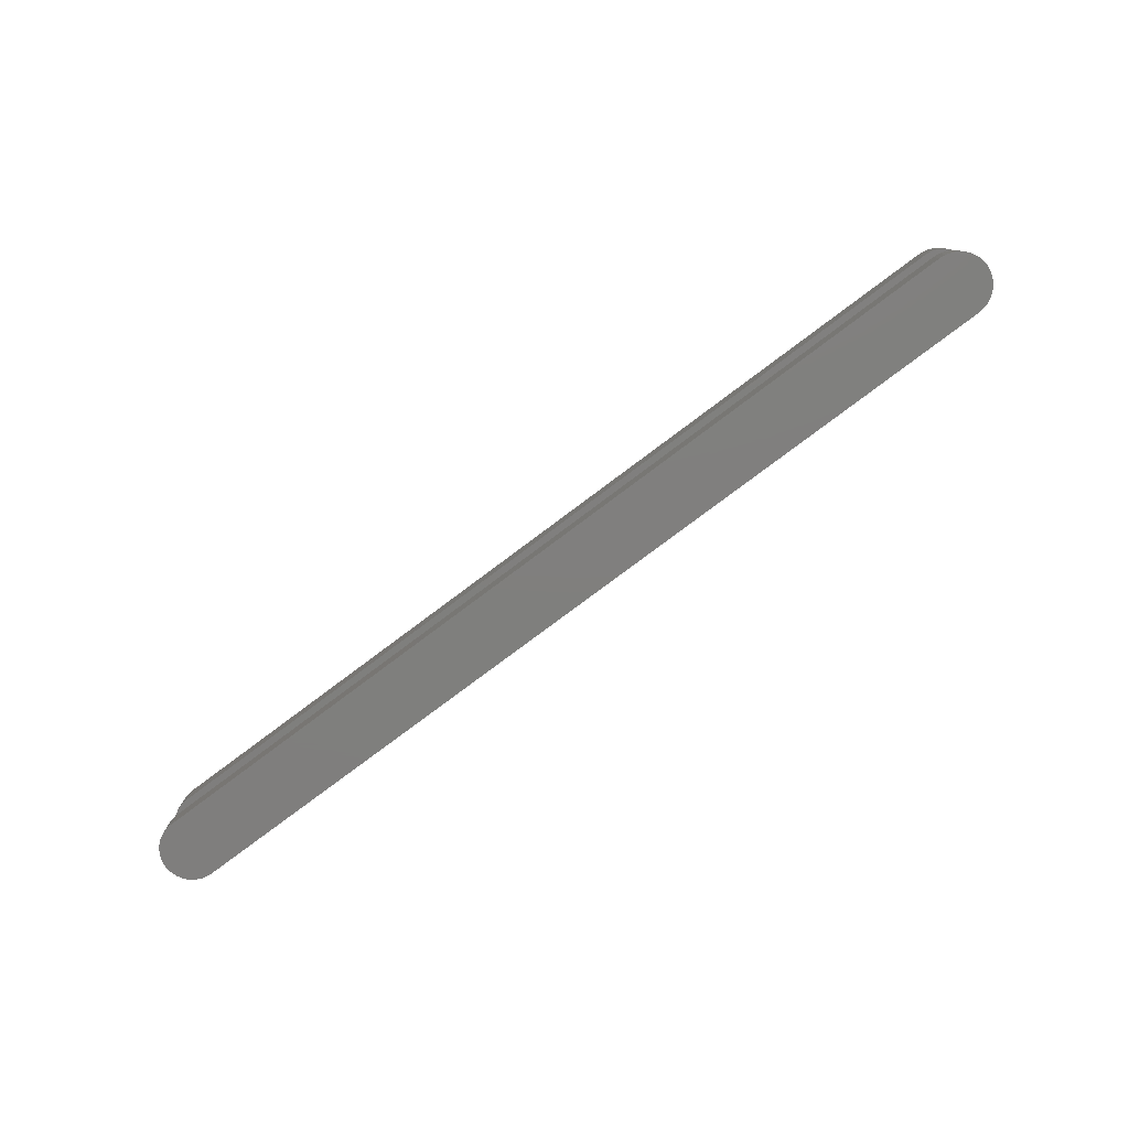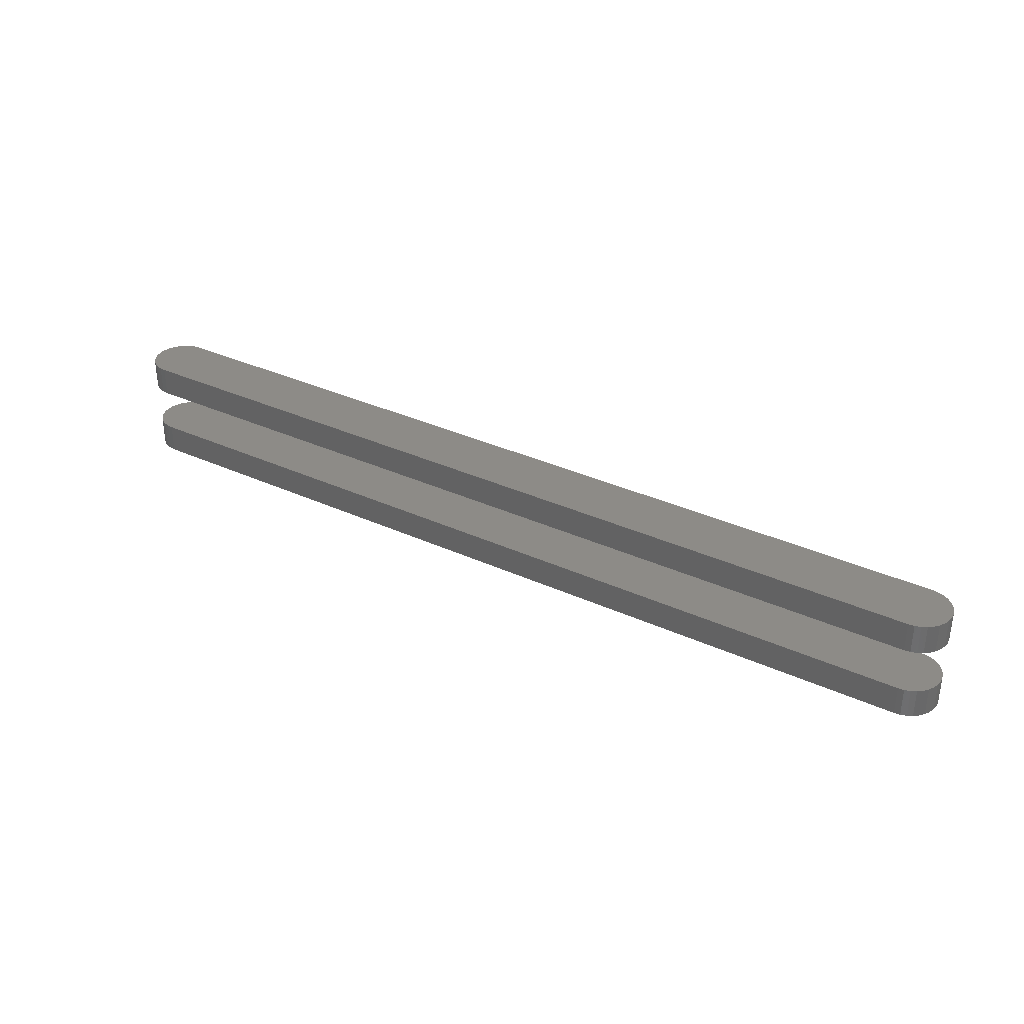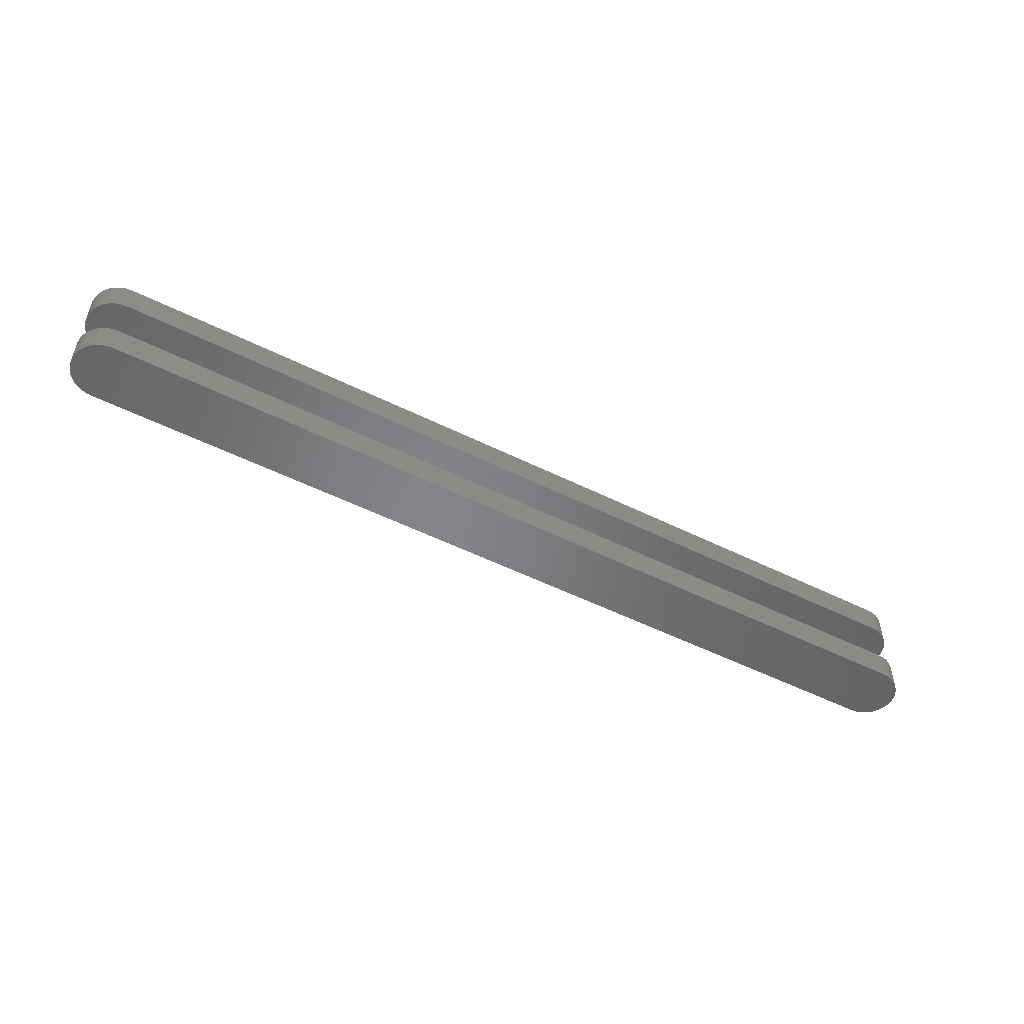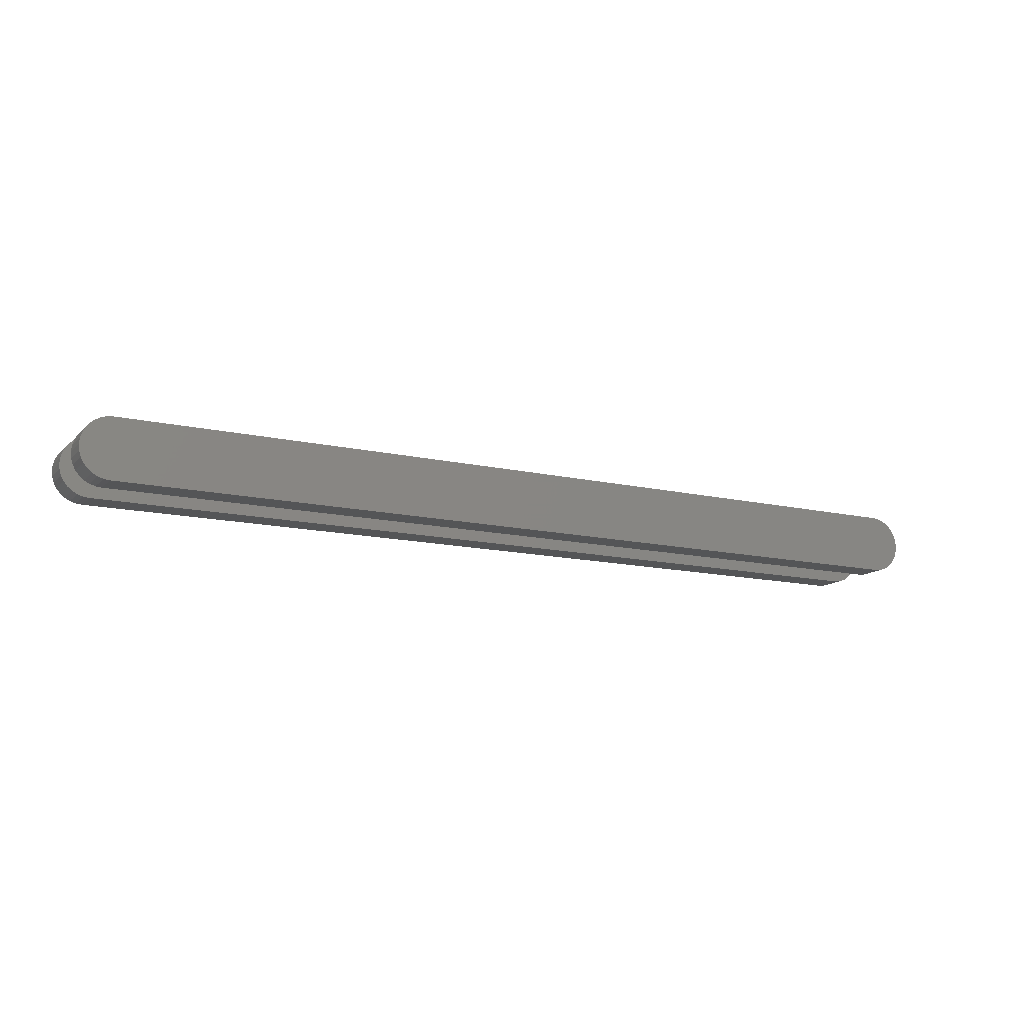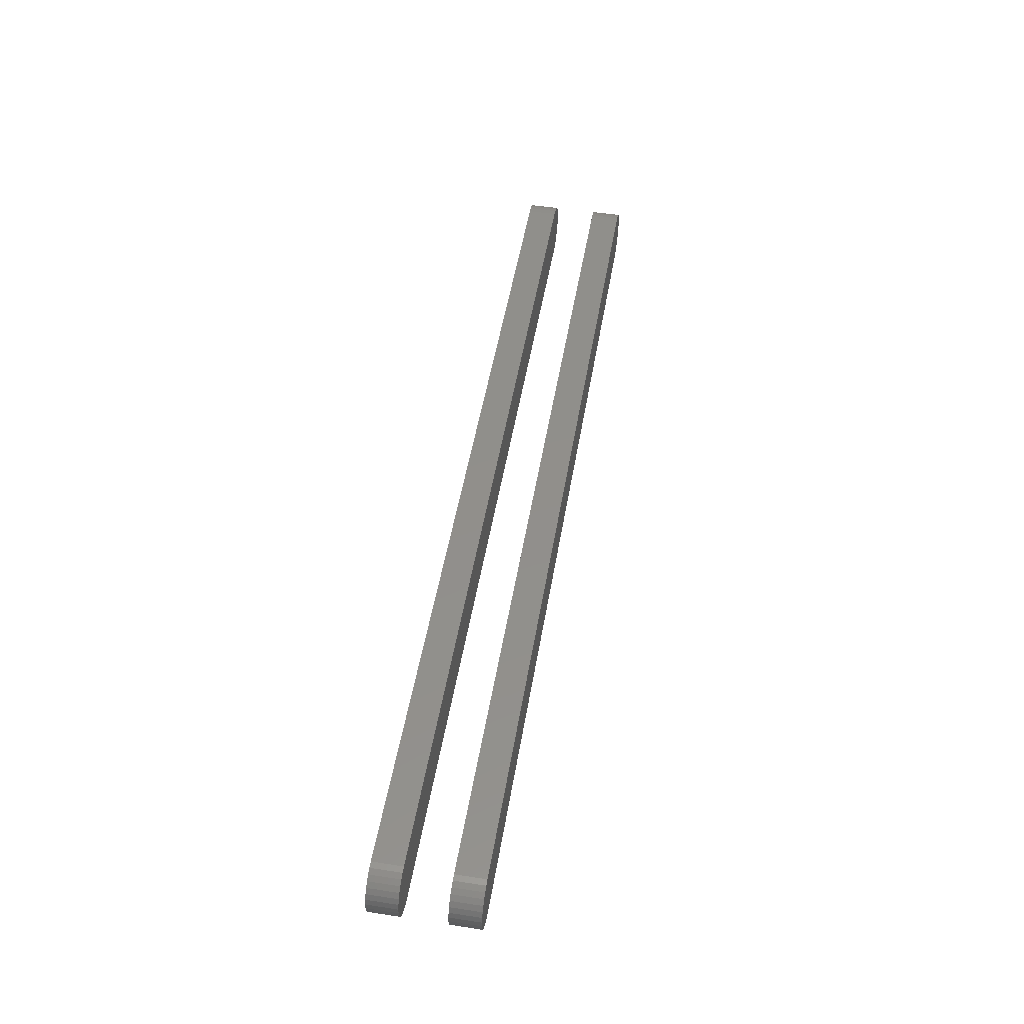
<metadata>
{"format":"stl","ext":"stl","renderer":"f3d","projection":"perspective","resolution":1024,"background":"white","views":[{"elev":-79.1,"azim":36.8,"up":"+Y"},{"elev":34.2,"azim":-148.2,"up":"+Y"},{"elev":-52.3,"azim":151.8,"up":"+Y"},{"elev":-13.5,"azim":-27.5,"up":"+Z"},{"elev":50.7,"azim":-80.4,"up":"+Z"}]}
</metadata>
<code>
# stl→obj: 136 verts, 264 faces
v -0.2289 -0.03125 -0.01579
v -0.2289 -0.04688 -0.01579
v -0.232 -0.03125 -0.01549
v -0.232 -0.04688 -0.01549
v -0.235 -0.03125 -0.01459
v -0.235 -0.04688 -0.01459
v -0.2377 -0.03125 -0.01313
v -0.2377 -0.04688 -0.01313
v -0.2401 -0.03125 -0.01116
v -0.2401 -0.04688 -0.01116
v -0.2421 -0.03125 -0.008772
v -0.2421 -0.04688 -0.008772
v -0.2435 -0.03125 -0.006042
v -0.2435 -0.04688 -0.006042
v -0.2444 -0.03125 -0.00308
v -0.2444 -0.04688 -0.00308
v -0.2447 -0.03125 -2.9e-17
v -0.2447 -0.04688 -2.9e-17
v -0.2444 -0.03125 0.00308
v -0.2444 -0.04688 0.00308
v -0.2435 -0.03125 0.006042
v -0.2435 -0.04688 0.006042
v -0.2421 -0.03125 0.008772
v -0.2421 -0.04688 0.008772
v -0.2401 -0.03125 0.01116
v -0.2401 -0.04688 0.01116
v -0.2377 -0.03125 0.01313
v -0.2377 -0.04688 0.01313
v -0.235 -0.03125 0.01459
v -0.235 -0.04688 0.01459
v -0.232 -0.03125 0.01549
v -0.232 -0.04688 0.01549
v -0.2289 -0.03125 0.01579
v -0.2289 -0.04688 0.01579
v -0.2289 0.007812 -0.01579
v -0.2289 -0.007812 -0.01579
v -0.232 0.007812 -0.01549
v -0.232 -0.007812 -0.01549
v -0.235 0.007812 -0.01459
v -0.235 -0.007812 -0.01459
v -0.2377 0.007812 -0.01313
v -0.2377 -0.007812 -0.01313
v -0.2401 0.007812 -0.01116
v -0.2401 -0.007812 -0.01116
v -0.2421 0.007812 -0.008772
v -0.2421 -0.007812 -0.008772
v -0.2435 0.007812 -0.006042
v -0.2435 -0.007812 -0.006042
v -0.2444 0.007812 -0.00308
v -0.2444 -0.007812 -0.00308
v -0.2447 0.007812 -2.9e-17
v -0.2447 -0.007812 -2.9e-17
v -0.2444 0.007812 0.00308
v -0.2444 -0.007812 0.00308
v -0.2435 0.007812 0.006042
v -0.2435 -0.007812 0.006042
v -0.2421 0.007812 0.008772
v -0.2421 -0.007812 0.008772
v -0.2401 0.007812 0.01116
v -0.2401 -0.007812 0.01116
v -0.2377 0.007812 0.01313
v -0.2377 -0.007812 0.01313
v -0.235 0.007812 0.01459
v -0.235 -0.007812 0.01459
v -0.232 0.007812 0.01549
v -0.232 -0.007812 0.01549
v -0.2289 0.007812 0.01579
v -0.2289 -0.007812 0.01579
v 0.2289 -0.007812 0.01579
v 0.2289 0.007812 0.01579
v 0.2289 -0.04688 0.01579
v 0.2289 -0.03125 0.01579
v 0.232 0.007812 0.01549
v 0.232 -0.007812 0.01549
v 0.235 0.007812 0.01459
v 0.235 -0.007812 0.01459
v 0.2377 0.007812 0.01313
v 0.2377 -0.007812 0.01313
v 0.2401 0.007812 0.01116
v 0.2401 -0.007812 0.01116
v 0.2421 0.007812 0.008772
v 0.2421 -0.007812 0.008772
v 0.2435 0.007812 0.006042
v 0.2435 -0.007812 0.006042
v 0.2444 0.007812 0.00308
v 0.2444 -0.007812 0.00308
v 0.2447 0.007812 -6.478e-17
v 0.2447 -0.007812 -6.478e-17
v 0.2444 0.007812 -0.00308
v 0.2444 -0.007812 -0.00308
v 0.2435 0.007812 -0.006042
v 0.2435 -0.007812 -0.006042
v 0.2421 0.007812 -0.008772
v 0.2421 -0.007812 -0.008772
v 0.2401 0.007812 -0.01116
v 0.2401 -0.007812 -0.01116
v 0.2377 0.007812 -0.01313
v 0.2377 -0.007812 -0.01313
v 0.235 0.007812 -0.01459
v 0.235 -0.007812 -0.01459
v 0.232 0.007812 -0.01549
v 0.232 -0.007812 -0.01549
v 0.2289 0.007812 -0.01579
v 0.2289 -0.007812 -0.01579
v 0.232 -0.03125 0.01549
v 0.232 -0.04688 0.01549
v 0.235 -0.03125 0.01459
v 0.235 -0.04688 0.01459
v 0.2377 -0.03125 0.01313
v 0.2377 -0.04688 0.01313
v 0.2401 -0.03125 0.01116
v 0.2401 -0.04688 0.01116
v 0.2421 -0.03125 0.008772
v 0.2421 -0.04688 0.008772
v 0.2435 -0.03125 0.006042
v 0.2435 -0.04688 0.006042
v 0.2444 -0.03125 0.00308
v 0.2444 -0.04688 0.00308
v 0.2447 -0.03125 -6.478e-17
v 0.2447 -0.04688 -6.478e-17
v 0.2444 -0.03125 -0.00308
v 0.2444 -0.04688 -0.00308
v 0.2435 -0.03125 -0.006042
v 0.2435 -0.04688 -0.006042
v 0.2421 -0.03125 -0.008772
v 0.2421 -0.04688 -0.008772
v 0.2401 -0.03125 -0.01116
v 0.2401 -0.04688 -0.01116
v 0.2377 -0.03125 -0.01313
v 0.2377 -0.04688 -0.01313
v 0.235 -0.03125 -0.01459
v 0.235 -0.04688 -0.01459
v 0.232 -0.03125 -0.01549
v 0.232 -0.04688 -0.01549
v 0.2289 -0.03125 -0.01579
v 0.2289 -0.04688 -0.01579
f 1 2 3
f 3 2 4
f 3 4 5
f 5 4 6
f 5 6 7
f 7 6 8
f 7 8 9
f 9 8 10
f 9 10 11
f 11 10 12
f 11 12 13
f 13 12 14
f 13 14 15
f 15 14 16
f 15 16 17
f 17 16 18
f 17 18 19
f 19 18 20
f 19 20 21
f 21 20 22
f 21 22 23
f 23 22 24
f 23 24 25
f 25 24 26
f 25 26 27
f 27 26 28
f 27 28 29
f 29 28 30
f 29 30 31
f 31 30 32
f 31 32 33
f 33 32 34
f 35 36 37
f 37 36 38
f 37 38 39
f 39 38 40
f 39 40 41
f 41 40 42
f 41 42 43
f 43 42 44
f 43 44 45
f 45 44 46
f 45 46 47
f 47 46 48
f 47 48 49
f 49 48 50
f 49 50 51
f 51 50 52
f 51 52 53
f 53 52 54
f 53 54 55
f 55 54 56
f 55 56 57
f 57 56 58
f 57 58 59
f 59 58 60
f 59 60 61
f 61 60 62
f 61 62 63
f 63 62 64
f 63 64 65
f 65 64 66
f 65 66 67
f 67 66 68
f 69 70 68
f 68 70 67
f 71 72 34
f 34 72 33
f 70 69 73
f 73 69 74
f 73 74 75
f 75 74 76
f 75 76 77
f 77 76 78
f 77 78 79
f 79 78 80
f 79 80 81
f 81 80 82
f 81 82 83
f 83 82 84
f 83 84 85
f 85 84 86
f 85 86 87
f 87 86 88
f 87 88 89
f 89 88 90
f 89 90 91
f 91 90 92
f 91 92 93
f 93 92 94
f 93 94 95
f 95 94 96
f 95 96 97
f 97 96 98
f 97 98 99
f 99 98 100
f 99 100 101
f 101 100 102
f 101 102 103
f 103 102 104
f 72 71 105
f 105 71 106
f 105 106 107
f 107 106 108
f 107 108 109
f 109 108 110
f 109 110 111
f 111 110 112
f 111 112 113
f 113 112 114
f 113 114 115
f 115 114 116
f 115 116 117
f 117 116 118
f 117 118 119
f 119 118 120
f 119 120 121
f 121 120 122
f 121 122 123
f 123 122 124
f 123 124 125
f 125 124 126
f 125 126 127
f 127 126 128
f 127 128 129
f 129 128 130
f 129 130 131
f 131 130 132
f 131 132 133
f 133 132 134
f 133 134 135
f 135 134 136
f 36 35 104
f 104 35 103
f 2 1 136
f 136 1 135
f 96 80 78
f 96 78 98
f 98 78 76
f 98 76 100
f 40 62 42
f 42 62 60
f 42 60 44
f 44 60 58
f 44 58 46
f 58 56 46
f 46 56 54
f 46 54 48
f 54 52 48
f 48 52 50
f 94 92 90
f 94 90 88
f 94 88 86
f 94 86 84
f 94 84 82
f 94 82 80
f 94 80 96
f 100 76 102
f 102 76 74
f 102 74 104
f 104 74 69
f 104 69 36
f 36 69 68
f 36 68 38
f 38 68 66
f 38 66 40
f 40 66 64
f 40 64 62
f 109 111 127
f 129 109 127
f 107 109 129
f 131 107 129
f 7 27 5
f 25 27 7
f 9 25 7
f 23 25 9
f 11 23 9
f 11 21 23
f 19 21 11
f 13 19 11
f 13 17 19
f 15 17 13
f 125 127 111
f 125 111 113
f 125 113 115
f 125 115 117
f 125 117 119
f 125 119 121
f 125 121 123
f 27 29 5
f 5 29 31
f 5 31 3
f 3 31 33
f 3 33 1
f 1 33 72
f 1 72 135
f 135 72 105
f 135 105 133
f 133 105 107
f 133 107 131
f 77 79 95
f 97 77 95
f 75 77 97
f 99 75 97
f 41 61 39
f 59 61 41
f 43 59 41
f 57 59 43
f 45 57 43
f 45 55 57
f 53 55 45
f 47 53 45
f 47 51 53
f 49 51 47
f 93 95 79
f 93 79 81
f 93 81 83
f 93 83 85
f 93 85 87
f 93 87 89
f 93 89 91
f 61 63 39
f 39 63 65
f 39 65 37
f 37 65 67
f 37 67 35
f 35 67 70
f 35 70 103
f 103 70 73
f 103 73 101
f 101 73 75
f 101 75 99
f 128 112 110
f 128 110 130
f 130 110 108
f 130 108 132
f 6 28 8
f 8 28 26
f 8 26 10
f 10 26 24
f 10 24 12
f 24 22 12
f 12 22 20
f 12 20 14
f 20 18 14
f 14 18 16
f 126 124 122
f 126 122 120
f 126 120 118
f 126 118 116
f 126 116 114
f 126 114 112
f 126 112 128
f 132 108 134
f 134 108 106
f 134 106 136
f 136 106 71
f 136 71 2
f 2 71 34
f 2 34 4
f 4 34 32
f 4 32 6
f 6 32 30
f 6 30 28

</code>
